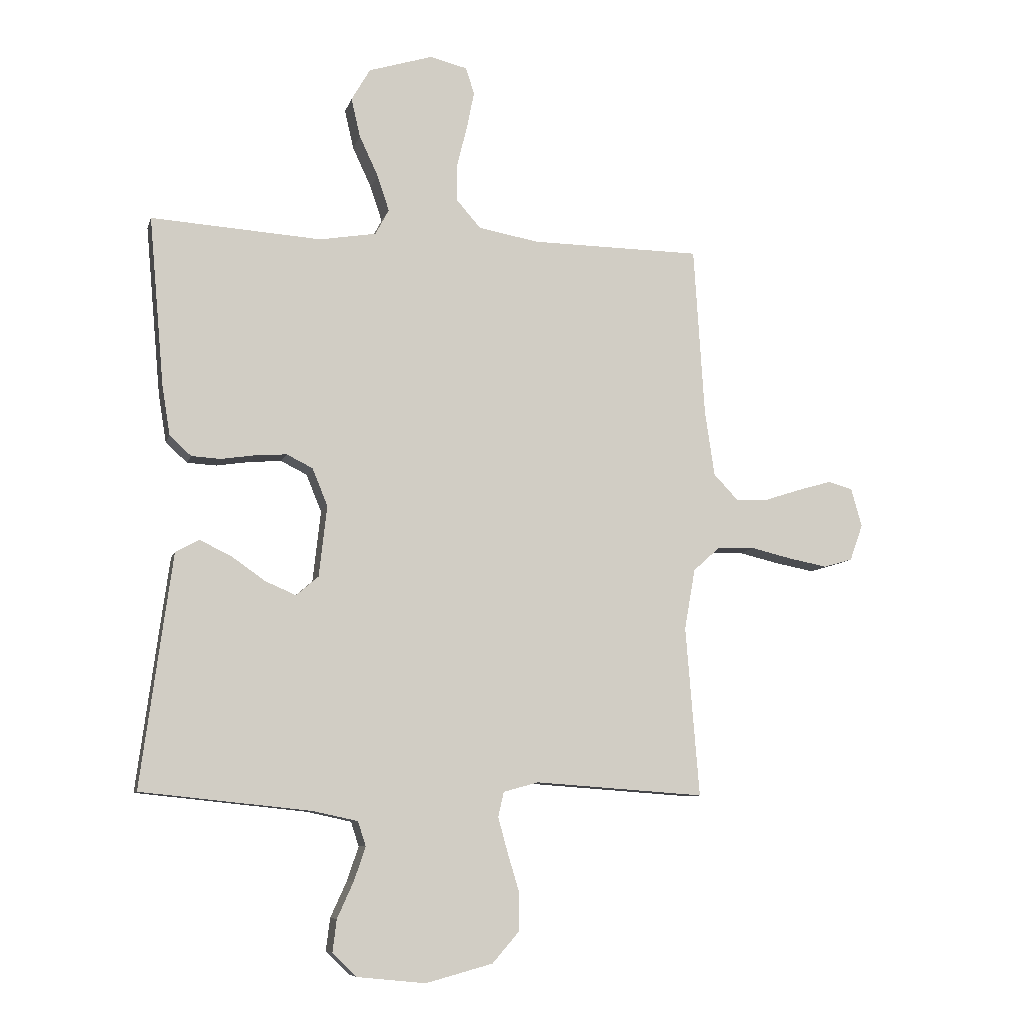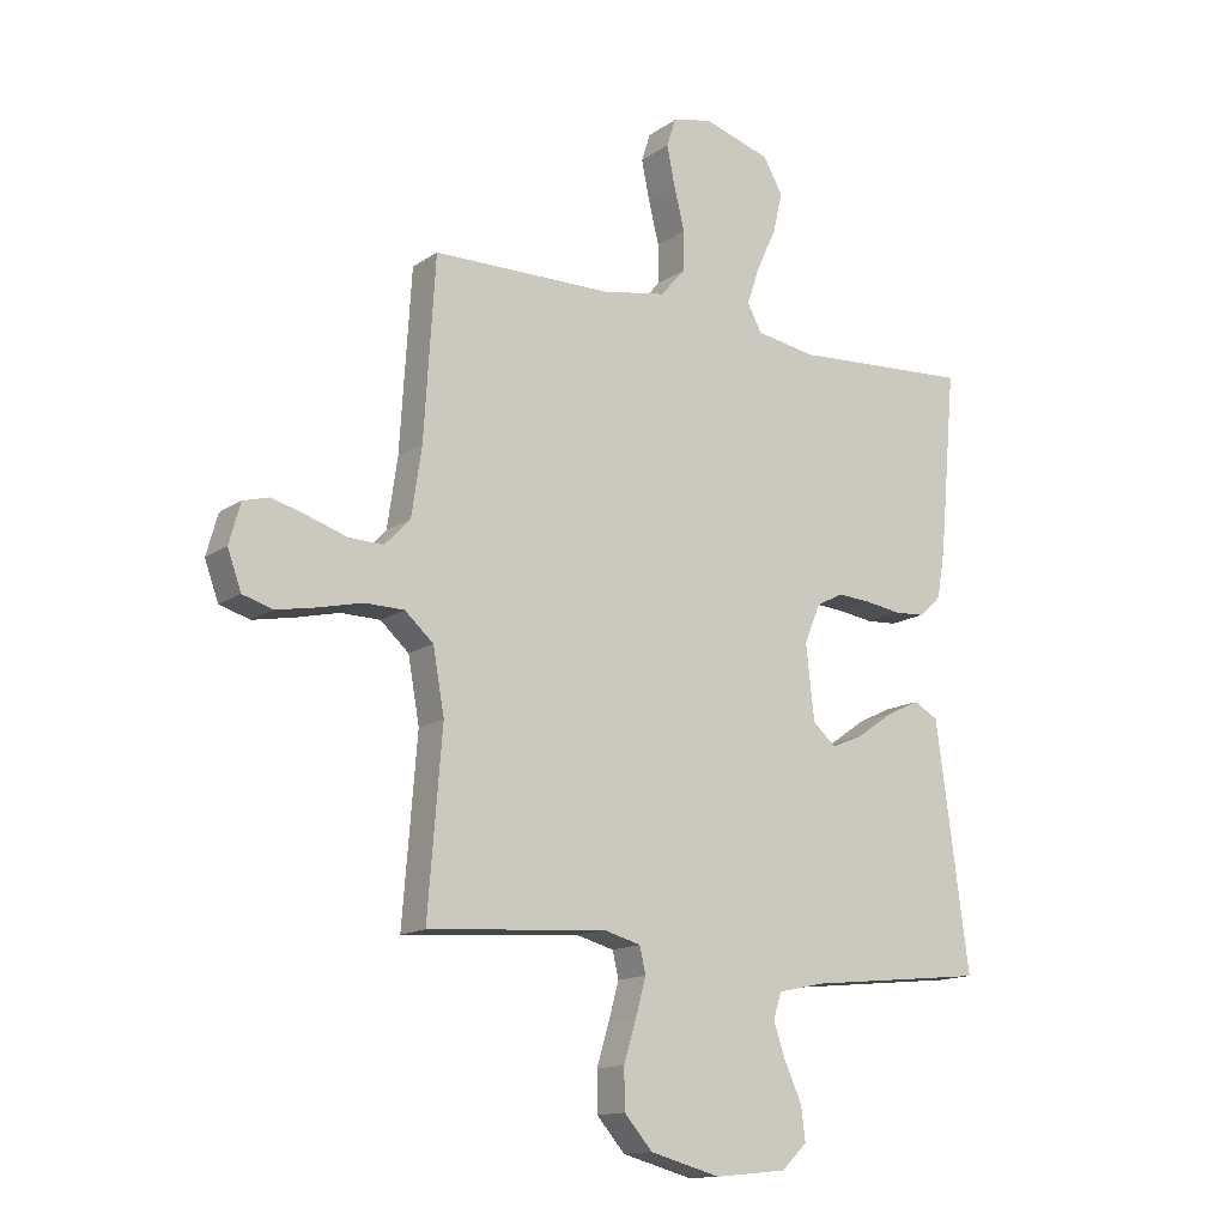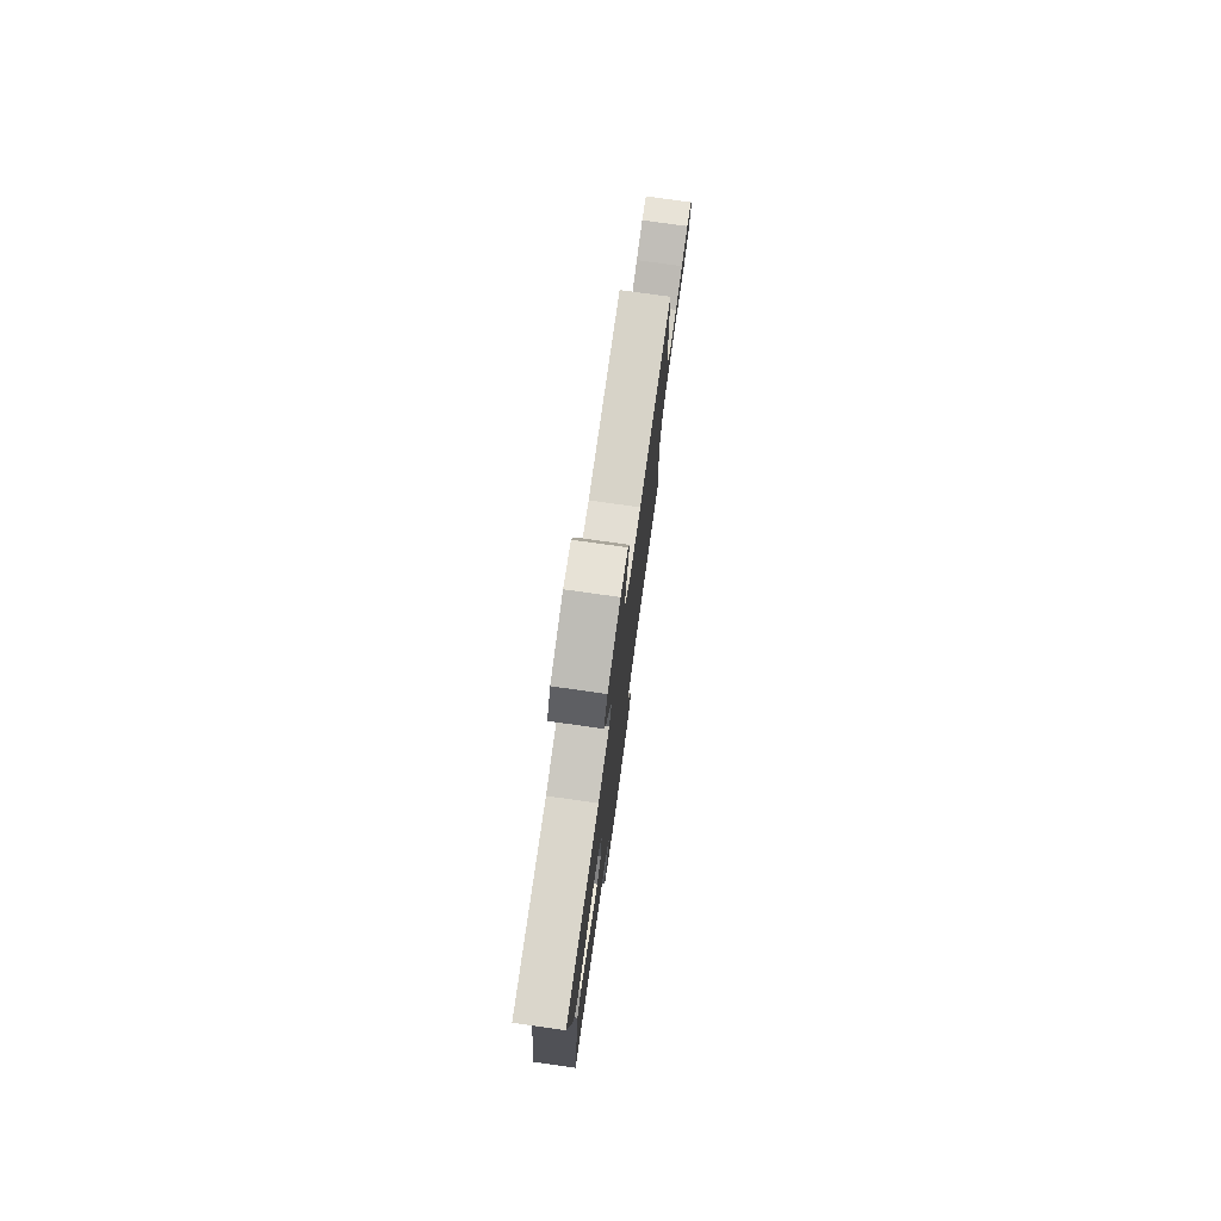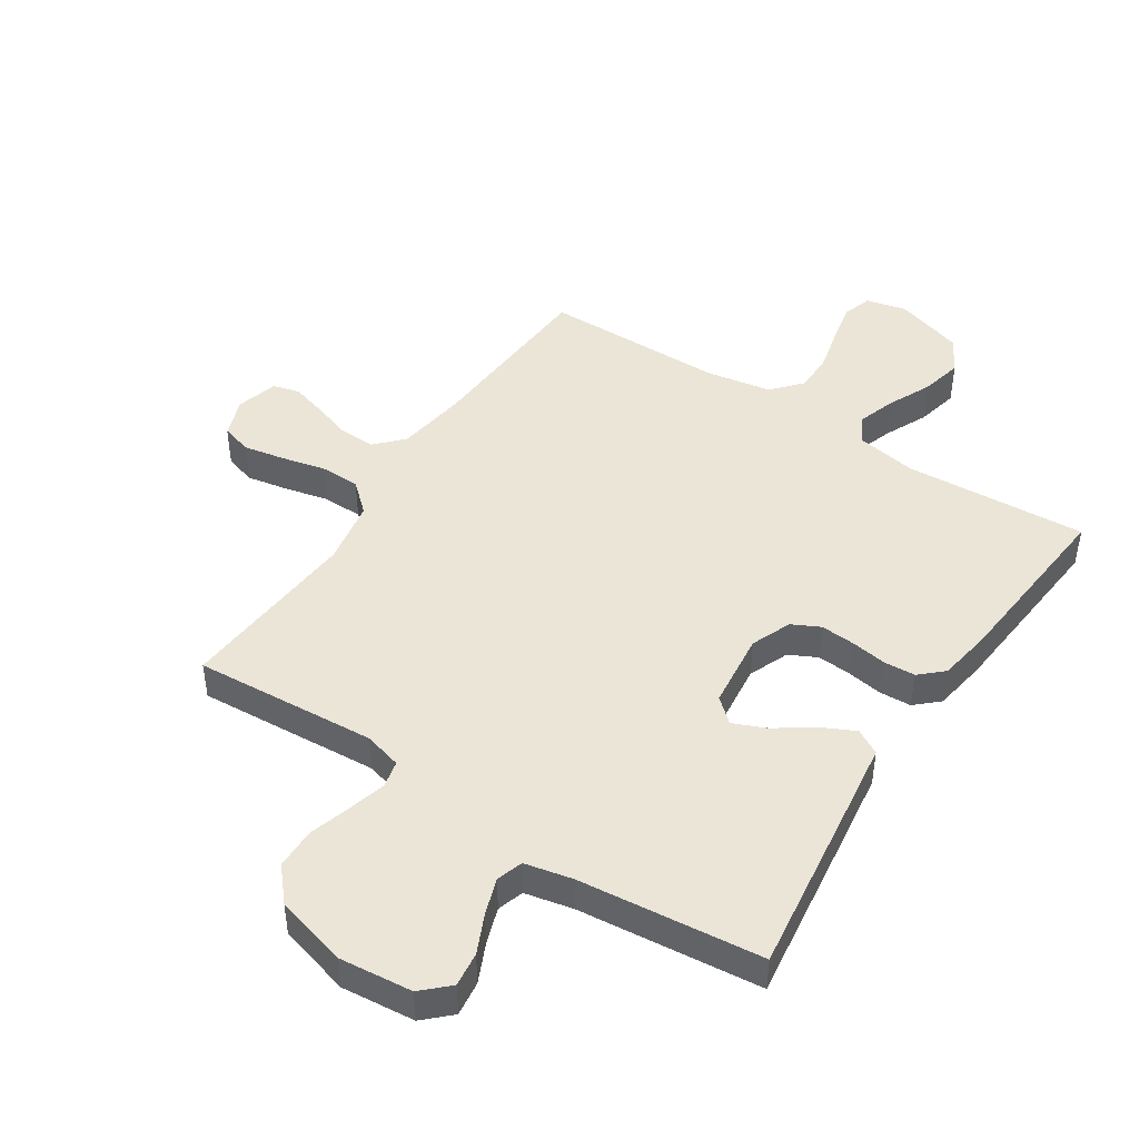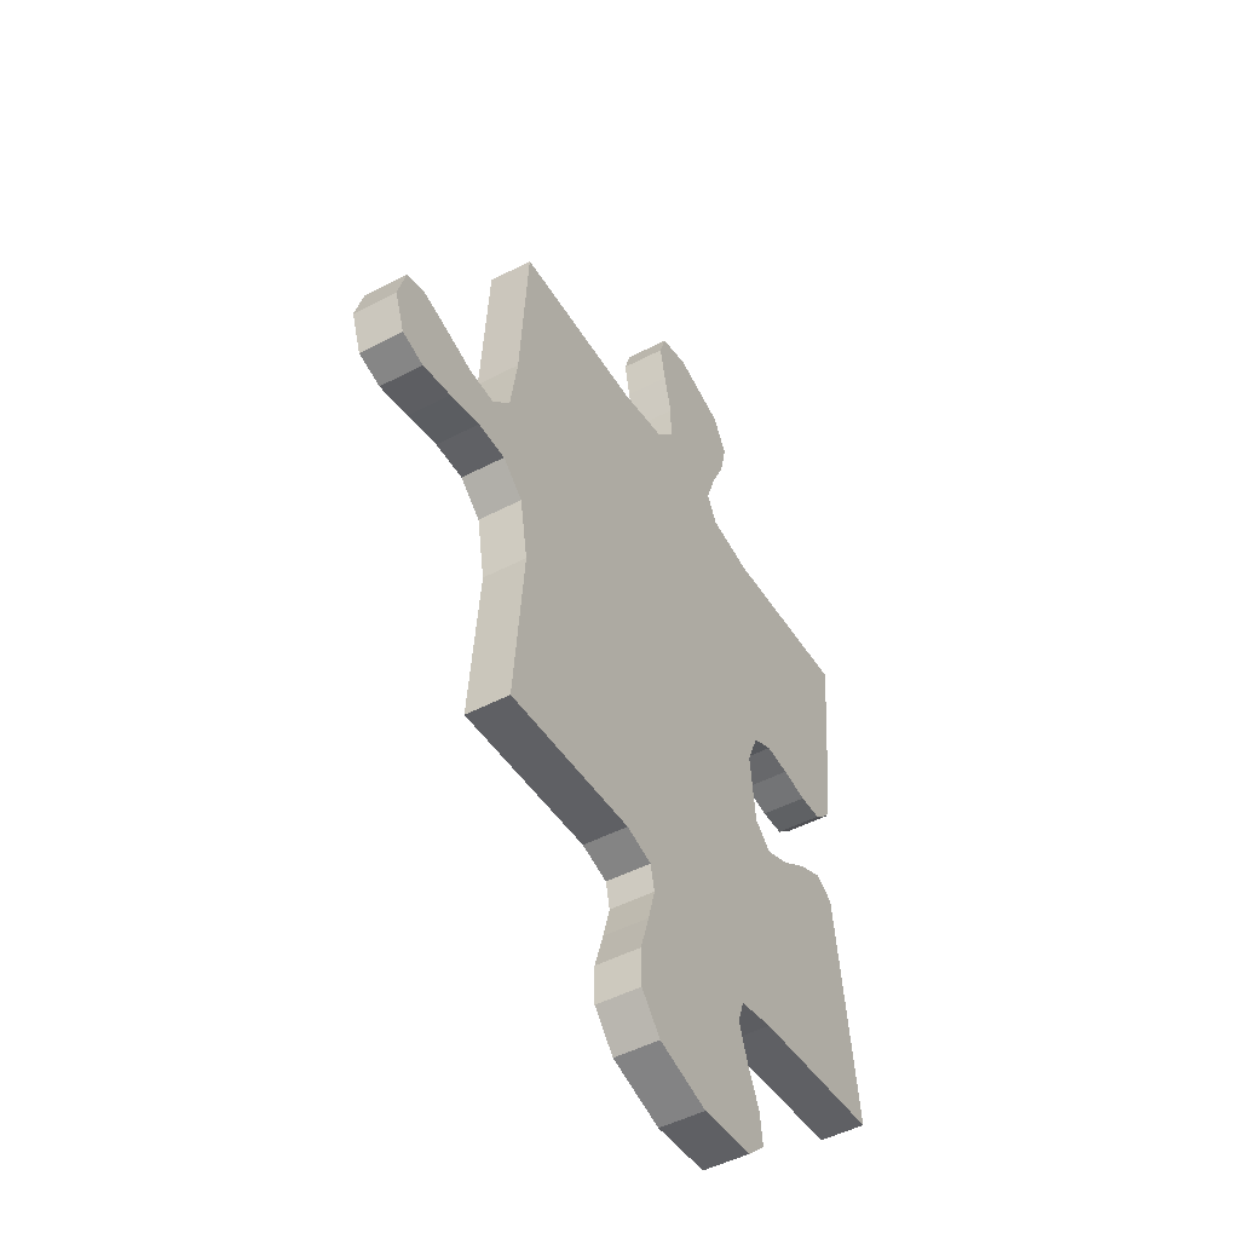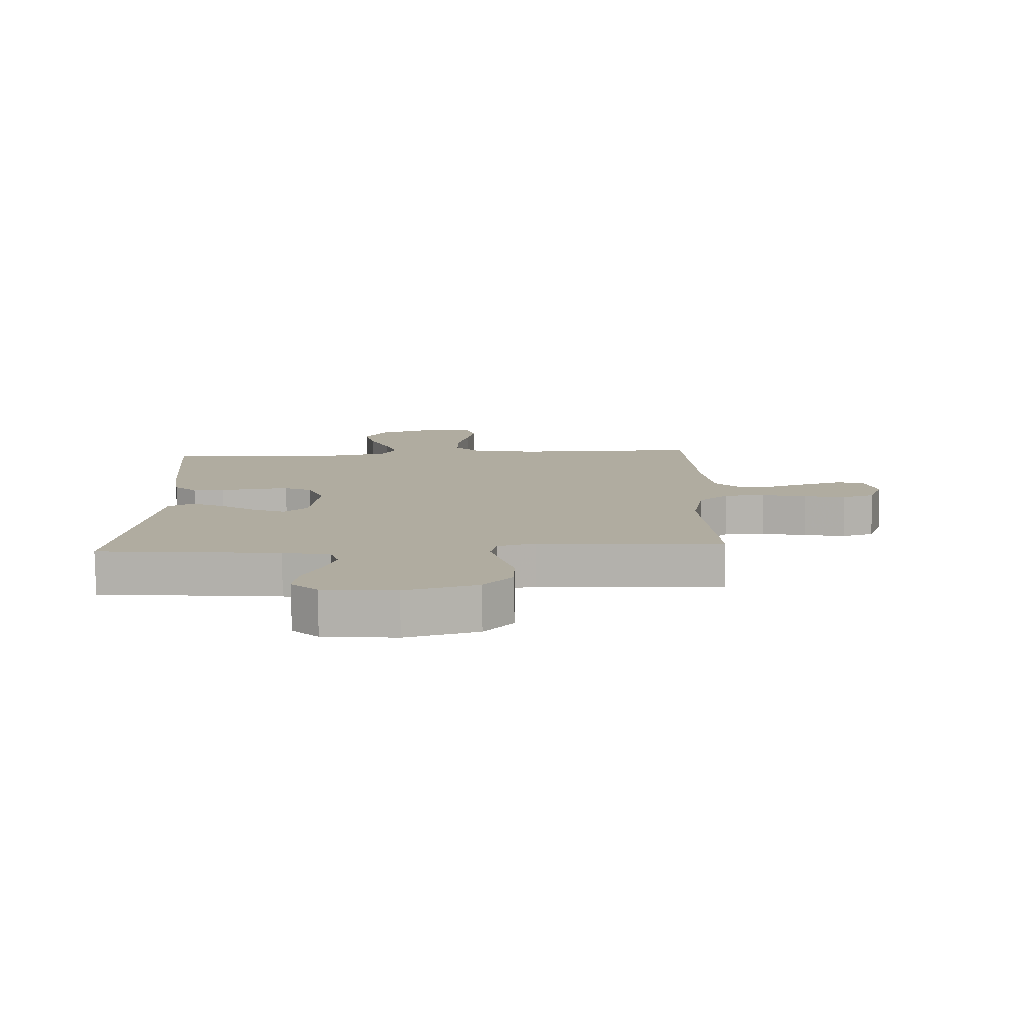
<metadata>
{"format":"obj","ext":"obj","renderer":"f3d","projection":"perspective","resolution":1024,"background":"white","views":[{"elev":-8.6,"azim":-13.9,"up":"+Z"},{"elev":-14.1,"azim":145.6,"up":"+Z"},{"elev":77.7,"azim":-82.0,"up":"+Z"},{"elev":45.7,"azim":-146.8,"up":"+Y"},{"elev":-49.2,"azim":120.1,"up":"+Z"},{"elev":-79.9,"azim":0.7,"up":"+Z"}]}
</metadata>
<code>
v 0.5 0.07 0.5
v 0.519 0.07 0.2
v 0.536 0.07 0.085
v 0.579 0.07 0.04
v 0.637 0.07 0.042
v 0.701 0.07 0.063
v 0.76 0.07 0.08
v 0.804 0.07 0.068
v 0.823 0.07 0
v 0.8 0.07 -0.064
v 0.749 0.07 -0.079
v 0.681 0.07 -0.066
v 0.609 0.07 -0.049
v 0.543 0.07 -0.05
v 0.495 0.07 -0.093
v 0.476 0.07 -0.2
v 0.5 0.07 -0.5
v 0.2 0.07 -0.479
v 0.138 0.07 -0.496
v 0.128 0.07 -0.54
v 0.145 0.07 -0.602
v 0.166 0.07 -0.671
v 0.165 0.07 -0.738
v 0.118 0.07 -0.792
v 0 0.07 -0.824
v -0.12 0.07 -0.812
v -0.163 0.07 -0.771
v -0.156 0.07 -0.714
v -0.127 0.07 -0.65
v -0.107 0.07 -0.591
v -0.121 0.07 -0.548
v -0.2 0.07 -0.531
v -0.5 0.07 -0.5
v -0.46 0.07 -0.2
v -0.445 0.07 -0.09
v -0.404 0.07 -0.067
v -0.348 0.07 -0.094
v -0.288 0.07 -0.136
v -0.234 0.07 -0.159
v -0.195 0.07 -0.125
v -0.181 0.07 0
v -0.208 0.07 0.066
v -0.254 0.07 0.089
v -0.31 0.07 0.085
v -0.369 0.07 0.076
v -0.421 0.07 0.079
v -0.459 0.07 0.114
v -0.473 0.07 0.2
v -0.5 0.07 0.5
v -0.2 0.07 0.481
v -0.1 0.07 0.498
v -0.076 0.07 0.543
v -0.097 0.07 0.606
v -0.13 0.07 0.677
v -0.146 0.07 0.746
v -0.113 0.07 0.803
v 0 0.07 0.838
v 0.066 0.07 0.822
v 0.081 0.07 0.775
v 0.068 0.07 0.71
v 0.05 0.07 0.637
v 0.05 0.07 0.571
v 0.093 0.07 0.522
v 0.2 0.07 0.503
v 0.5 0 0.5
v 0.519 0 0.2
v 0.536 0 0.085
v 0.579 0 0.04
v 0.637 0 0.042
v 0.701 0 0.063
v 0.76 0 0.08
v 0.804 0 0.068
v 0.823 0 0
v 0.8 0 -0.064
v 0.749 0 -0.079
v 0.681 0 -0.066
v 0.609 0 -0.049
v 0.543 0 -0.05
v 0.495 0 -0.093
v 0.476 0 -0.2
v 0.5 0 -0.5
v 0.2 0 -0.479
v 0.138 0 -0.496
v 0.128 0 -0.54
v 0.145 0 -0.602
v 0.166 0 -0.671
v 0.165 0 -0.738
v 0.118 0 -0.792
v 0 0 -0.824
v -0.12 0 -0.812
v -0.163 0 -0.771
v -0.156 0 -0.714
v -0.127 0 -0.65
v -0.107 0 -0.591
v -0.121 0 -0.548
v -0.2 0 -0.531
v -0.5 0 -0.5
v -0.46 0 -0.2
v -0.445 0 -0.09
v -0.404 0 -0.067
v -0.348 0 -0.094
v -0.288 0 -0.136
v -0.234 0 -0.159
v -0.195 0 -0.125
v -0.181 0 0
v -0.208 0 0.066
v -0.254 0 0.089
v -0.31 0 0.085
v -0.369 0 0.076
v -0.421 0 0.079
v -0.459 0 0.114
v -0.473 0 0.2
v -0.5 0 0.5
v -0.2 0 0.481
v -0.1 0 0.498
v -0.076 0 0.543
v -0.097 0 0.606
v -0.13 0 0.677
v -0.146 0 0.746
v -0.113 0 0.803
v 0 0 0.838
v 0.066 0 0.822
v 0.081 0 0.775
v 0.068 0 0.71
v 0.05 0 0.637
v 0.05 0 0.571
v 0.093 0 0.522
v 0.2 0 0.503
f 59 60 61
f 58 59 61
f 57 58 61
f 56 57 61
f 55 56 61
f 54 55 61
f 53 54 61
f 52 53 61 62
f 51 52 62 63
f 48 49 50
f 47 48 50
f 46 47 50
f 45 46 50
f 44 45 50
f 51 63 64
f 50 51 64
f 44 50 64
f 43 44 64
f 36 37 38
f 35 36 38
f 34 35 38
f 33 34 38
f 32 33 38
f 31 32 38 39
f 30 31 39 40
f 27 28 29
f 26 27 29
f 25 26 29
f 24 25 29
f 23 24 29
f 22 23 29
f 21 22 29
f 20 21 29 30
f 30 40 41
f 20 30 41
f 19 20 41
f 16 17 18
f 19 41 42
f 18 19 42
f 16 18 42
f 15 16 42
f 11 12 13
f 10 11 13
f 9 10 13
f 8 9 13
f 7 8 13
f 6 7 13
f 5 6 13
f 4 5 13 14
f 64 1 2
f 43 64 2
f 42 43 2
f 15 42 2
f 3 4 14 15
f 2 3 15
f 125 124 123
f 125 123 122
f 125 122 121
f 125 121 120
f 125 120 119
f 125 119 118
f 125 118 117
f 126 125 117 116
f 127 126 116 115
f 114 113 112
f 114 112 111
f 114 111 110
f 114 110 109
f 114 109 108
f 128 127 115
f 128 115 114
f 128 114 108
f 128 108 107
f 102 101 100
f 102 100 99
f 102 99 98
f 102 98 97
f 102 97 96
f 103 102 96 95
f 104 103 95 94
f 93 92 91
f 93 91 90
f 93 90 89
f 93 89 88
f 93 88 87
f 93 87 86
f 93 86 85
f 94 93 85 84
f 105 104 94
f 105 94 84
f 105 84 83
f 82 81 80
f 106 105 83
f 106 83 82
f 106 82 80
f 106 80 79
f 77 76 75
f 77 75 74
f 77 74 73
f 77 73 72
f 77 72 71
f 77 71 70
f 77 70 69
f 78 77 69 68
f 66 65 128
f 66 128 107
f 66 107 106
f 66 106 79
f 79 78 68 67
f 79 67 66
f 1 65 66 2
f 2 66 67 3
f 3 67 68 4
f 4 68 69 5
f 5 69 70 6
f 6 70 71 7
f 7 71 72 8
f 8 72 73 9
f 9 73 74 10
f 10 74 75 11
f 11 75 76 12
f 12 76 77 13
f 13 77 78 14
f 14 78 79 15
f 15 79 80 16
f 16 80 81 17
f 17 81 82 18
f 18 82 83 19
f 19 83 84 20
f 20 84 85 21
f 21 85 86 22
f 22 86 87 23
f 23 87 88 24
f 24 88 89 25
f 25 89 90 26
f 26 90 91 27
f 27 91 92 28
f 28 92 93 29
f 29 93 94 30
f 30 94 95 31
f 31 95 96 32
f 32 96 97 33
f 33 97 98 34
f 34 98 99 35
f 35 99 100 36
f 36 100 101 37
f 37 101 102 38
f 38 102 103 39
f 39 103 104 40
f 40 104 105 41
f 41 105 106 42
f 42 106 107 43
f 43 107 108 44
f 44 108 109 45
f 45 109 110 46
f 46 110 111 47
f 47 111 112 48
f 48 112 113 49
f 49 113 114 50
f 50 114 115 51
f 51 115 116 52
f 52 116 117 53
f 53 117 118 54
f 54 118 119 55
f 55 119 120 56
f 56 120 121 57
f 57 121 122 58
f 58 122 123 59
f 59 123 124 60
f 60 124 125 61
f 61 125 126 62
f 62 126 127 63
f 63 127 128 64
f 64 128 65 1

</code>
